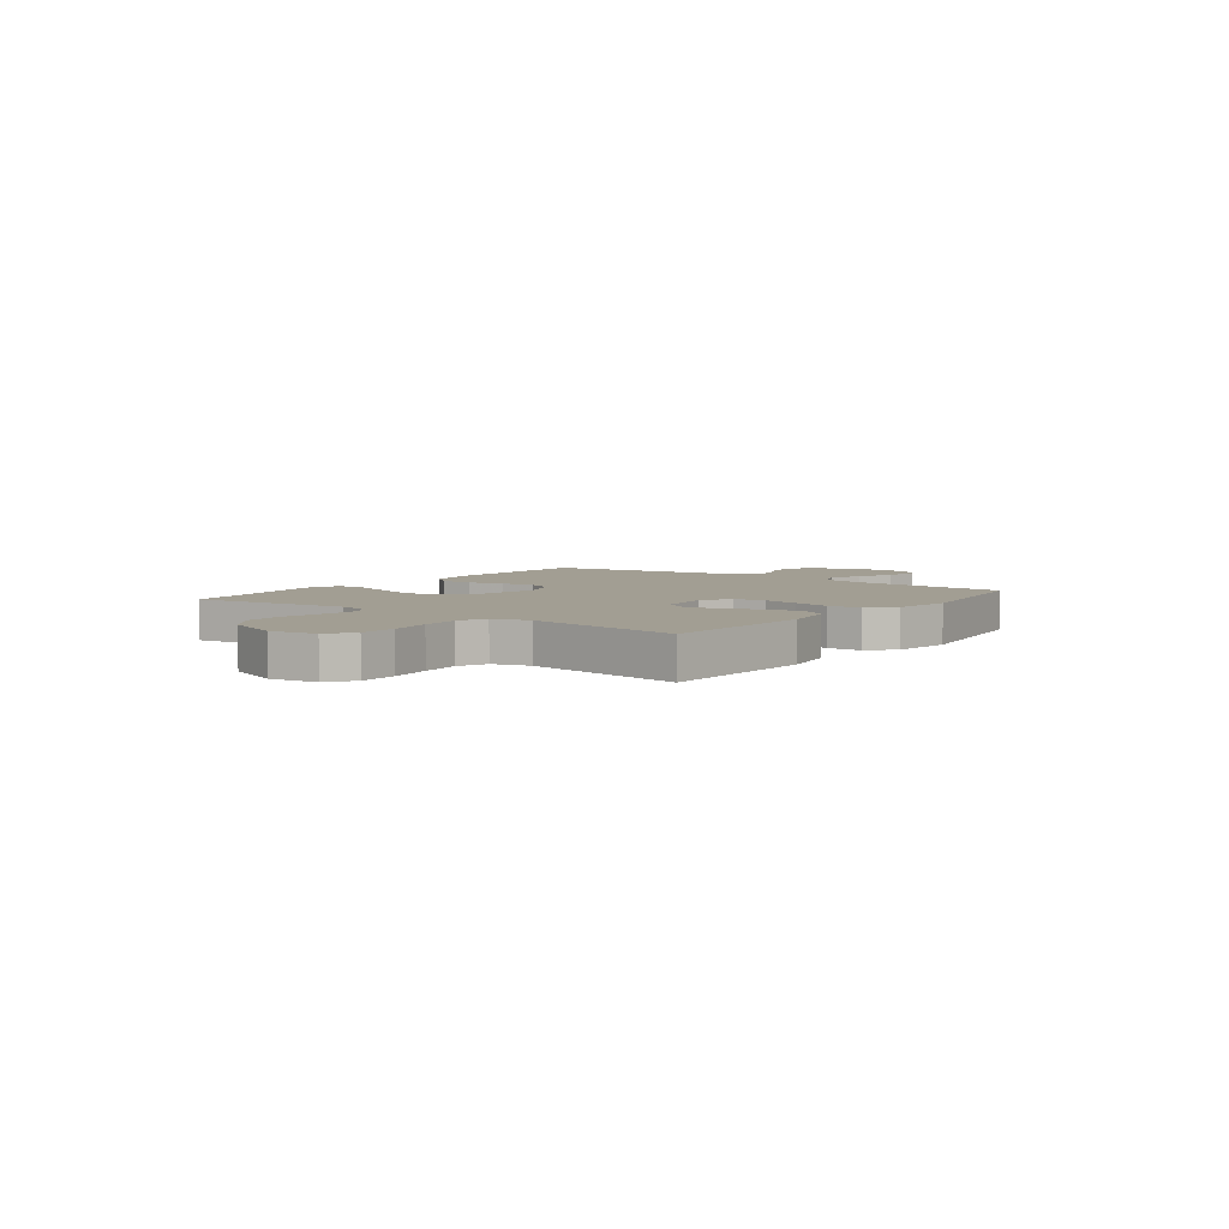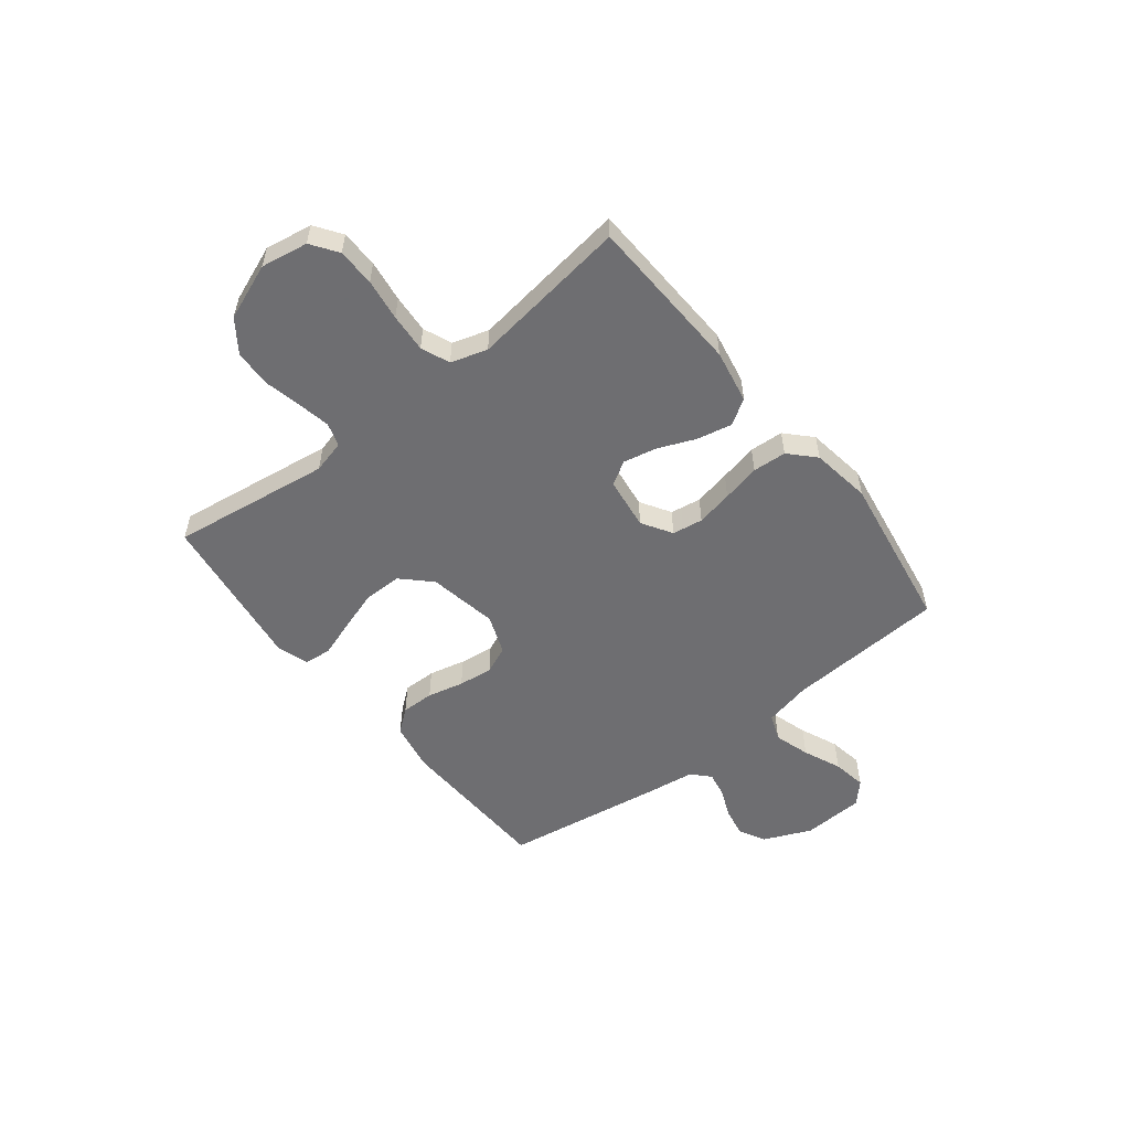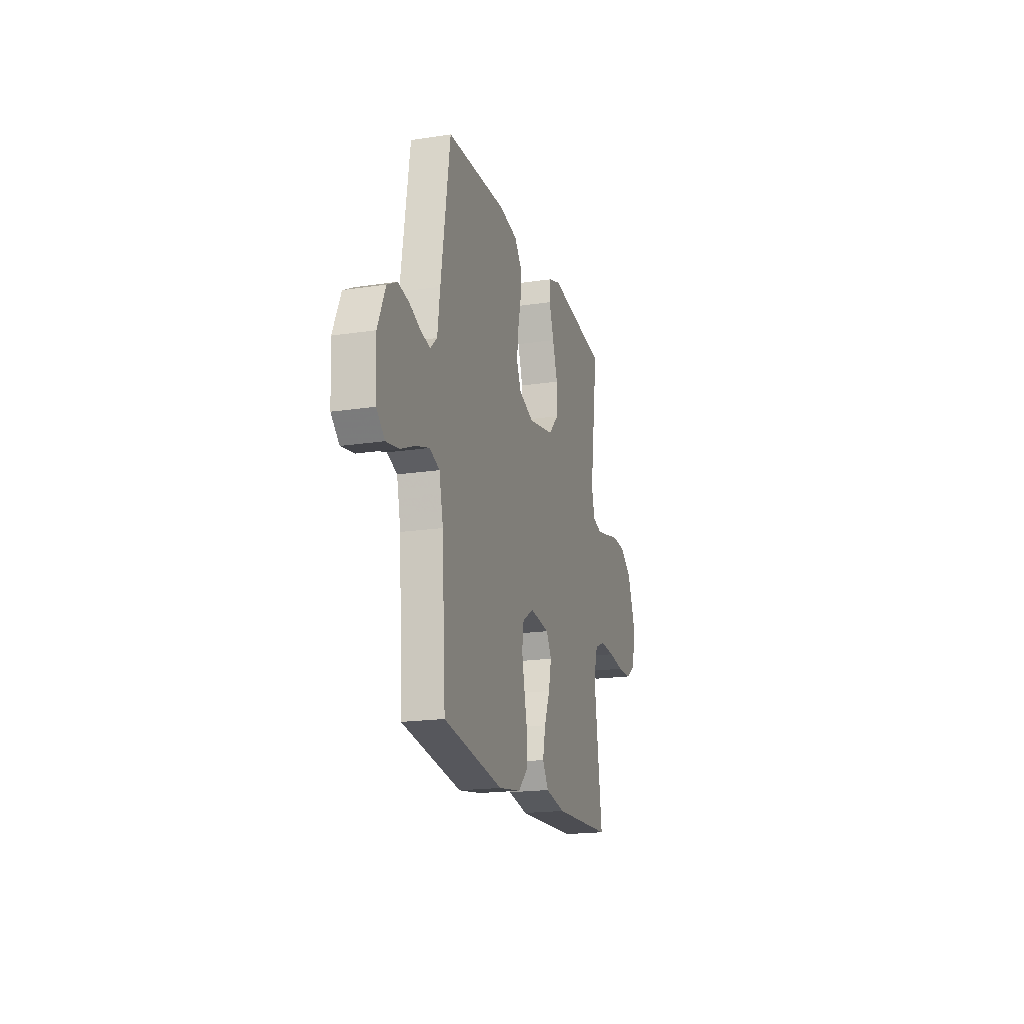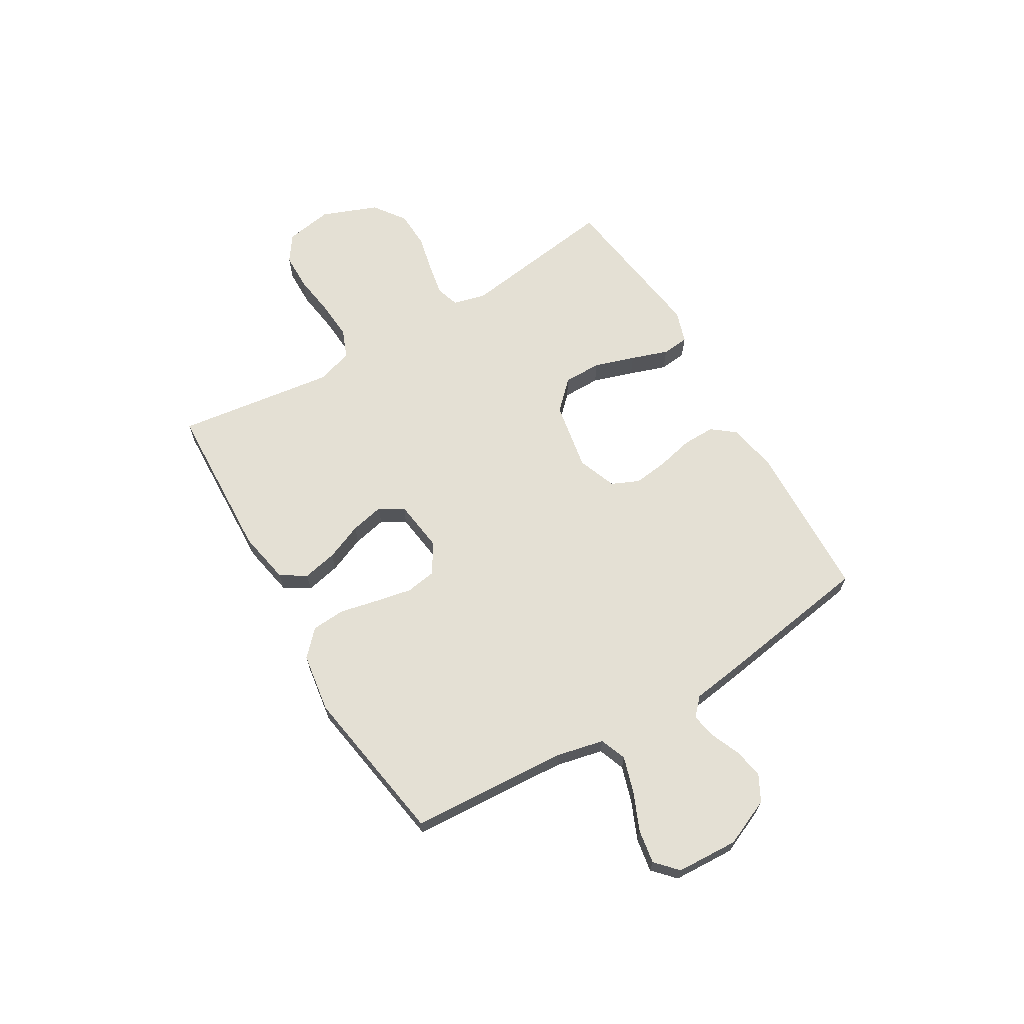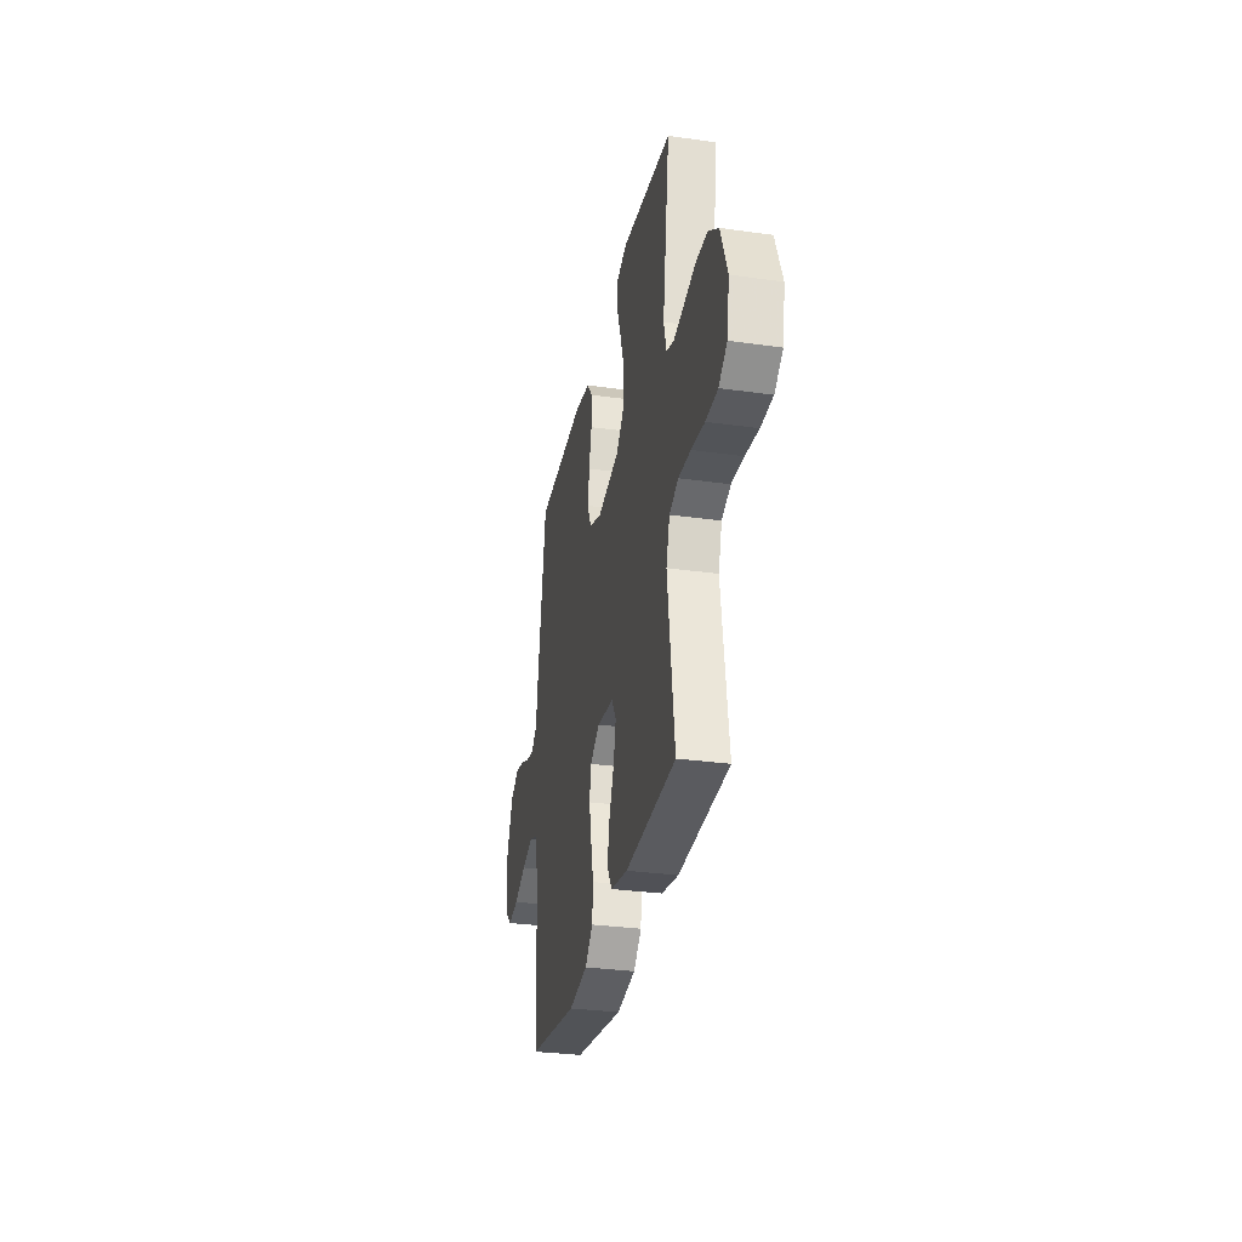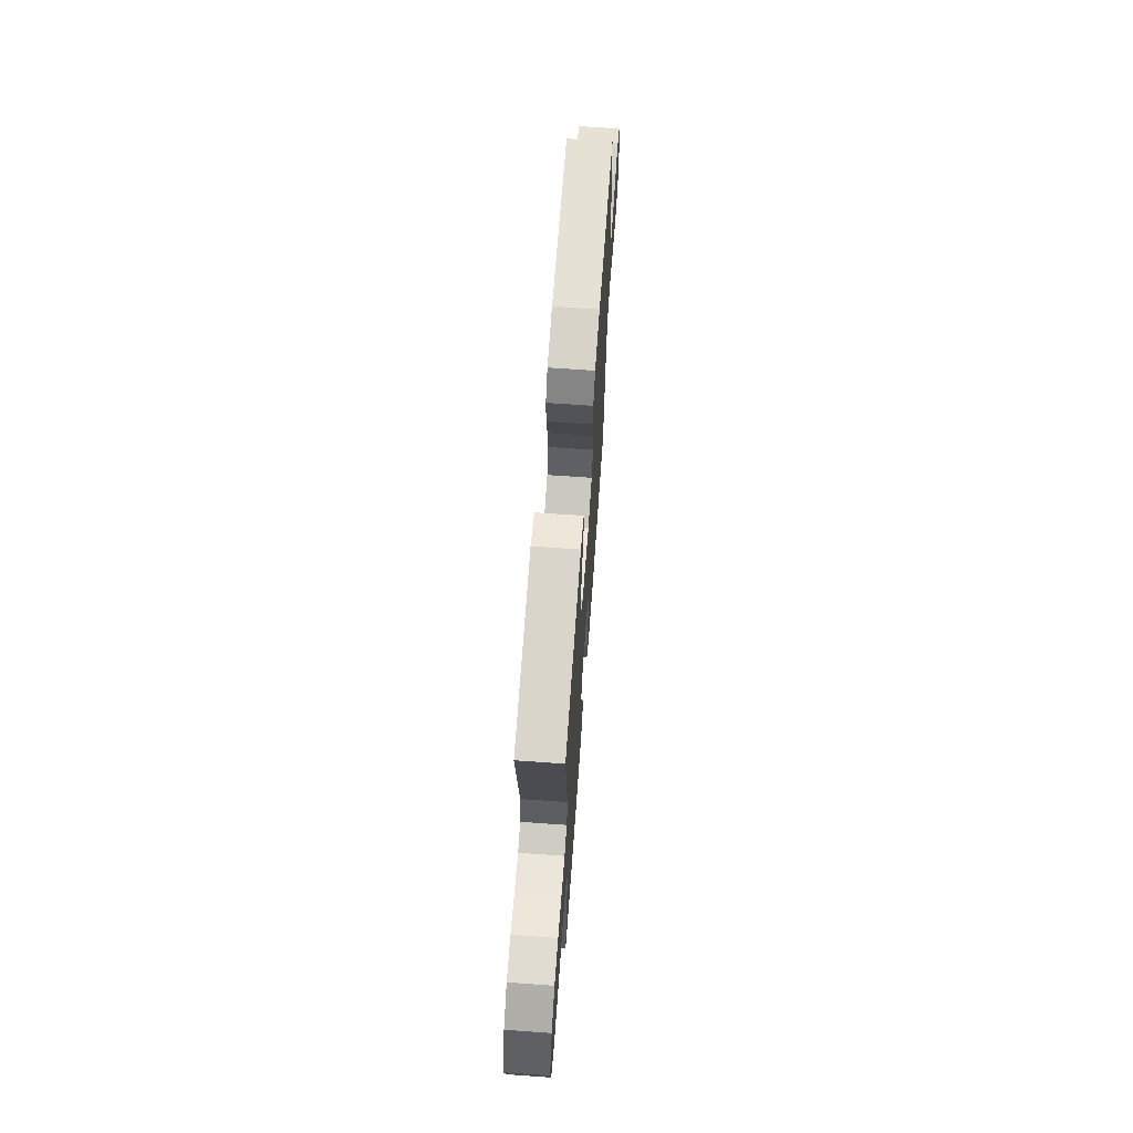
<metadata>
{"format":"obj","ext":"obj","renderer":"f3d","projection":"perspective","resolution":1024,"background":"white","views":[{"elev":5.1,"azim":127.1,"up":"+Y"},{"elev":-54.4,"azim":128.2,"up":"+Y"},{"elev":-18.8,"azim":-73.9,"up":"+Z"},{"elev":66.0,"azim":-120.7,"up":"+Y"},{"elev":-30.7,"azim":78.5,"up":"+Z"},{"elev":66.5,"azim":94.1,"up":"+Z"}]}
</metadata>
<code>
v 0.5 0.07 -0.5
v 0.2 0.07 -0.513
v 0.099 0.07 -0.494
v 0.069 0.07 -0.446
v 0.083 0.07 -0.38
v 0.112 0.07 -0.31
v 0.126 0.07 -0.246
v 0.099 0.07 -0.201
v 0 0.07 -0.188
v -0.057 0.07 -0.223
v -0.066 0.07 -0.281
v -0.052 0.07 -0.35
v -0.036 0.07 -0.422
v -0.04 0.07 -0.486
v -0.087 0.07 -0.531
v -0.2 0.07 -0.548
v -0.5 0.07 -0.5
v -0.519 0.07 -0.2
v -0.539 0.07 -0.111
v -0.589 0.07 -0.092
v -0.657 0.07 -0.113
v -0.729 0.07 -0.144
v -0.793 0.07 -0.155
v -0.834 0.07 -0.117
v -0.84 0.07 0
v -0.801 0.07 0.09
v -0.751 0.07 0.117
v -0.695 0.07 0.106
v -0.64 0.07 0.083
v -0.592 0.07 0.074
v -0.559 0.07 0.105
v -0.546 0.07 0.2
v -0.5 0.07 0.5
v -0.2 0.07 0.511
v -0.107 0.07 0.494
v -0.072 0.07 0.45
v -0.073 0.07 0.388
v -0.089 0.07 0.319
v -0.097 0.07 0.254
v -0.074 0.07 0.202
v 0 0.07 0.174
v 0.131 0.07 0.198
v 0.183 0.07 0.251
v 0.183 0.07 0.323
v 0.158 0.07 0.4
v 0.134 0.07 0.47
v 0.139 0.07 0.521
v 0.2 0.07 0.541
v 0.5 0.07 0.5
v 0.458 0.07 0.2
v 0.474 0.07 0.138
v 0.518 0.07 0.124
v 0.58 0.07 0.136
v 0.651 0.07 0.152
v 0.721 0.07 0.149
v 0.781 0.07 0.106
v 0.822 0.07 0
v 0.807 0.07 -0.089
v 0.757 0.07 -0.124
v 0.686 0.07 -0.125
v 0.607 0.07 -0.114
v 0.534 0.07 -0.109
v 0.48 0.07 -0.131
v 0.459 0.07 -0.2
v 0.5 0 -0.5
v 0.2 0 -0.513
v 0.099 0 -0.494
v 0.069 0 -0.446
v 0.083 0 -0.38
v 0.112 0 -0.31
v 0.126 0 -0.246
v 0.099 0 -0.201
v 0 0 -0.188
v -0.057 0 -0.223
v -0.066 0 -0.281
v -0.052 0 -0.35
v -0.036 0 -0.422
v -0.04 0 -0.486
v -0.087 0 -0.531
v -0.2 0 -0.548
v -0.5 0 -0.5
v -0.519 0 -0.2
v -0.539 0 -0.111
v -0.589 0 -0.092
v -0.657 0 -0.113
v -0.729 0 -0.144
v -0.793 0 -0.155
v -0.834 0 -0.117
v -0.84 0 0
v -0.801 0 0.09
v -0.751 0 0.117
v -0.695 0 0.106
v -0.64 0 0.083
v -0.592 0 0.074
v -0.559 0 0.105
v -0.546 0 0.2
v -0.5 0 0.5
v -0.2 0 0.511
v -0.107 0 0.494
v -0.072 0 0.45
v -0.073 0 0.388
v -0.089 0 0.319
v -0.097 0 0.254
v -0.074 0 0.202
v 0 0 0.174
v 0.131 0 0.198
v 0.183 0 0.251
v 0.183 0 0.323
v 0.158 0 0.4
v 0.134 0 0.47
v 0.139 0 0.521
v 0.2 0 0.541
v 0.5 0 0.5
v 0.458 0 0.2
v 0.474 0 0.138
v 0.518 0 0.124
v 0.58 0 0.136
v 0.651 0 0.152
v 0.721 0 0.149
v 0.781 0 0.106
v 0.822 0 0
v 0.807 0 -0.089
v 0.757 0 -0.124
v 0.686 0 -0.125
v 0.607 0 -0.114
v 0.534 0 -0.109
v 0.48 0 -0.131
v 0.459 0 -0.2
f 58 59 60 61
f 58 61 62
f 57 58 62
f 56 57 62
f 53 54 55 56
f 52 53 56 62
f 51 52 62 63
f 47 48 49 50
f 45 46 47 50
f 44 45 50 51
f 43 44 51 63
f 35 36 37 38
f 35 38 39
f 34 35 39
f 31 32 33 34
f 31 34 39
f 30 31 39 40
f 26 27 28 29
f 26 29 30
f 25 26 30
f 21 22 23 24
f 20 21 24 25
f 15 16 17 18
f 15 18 19
f 12 13 14 15
f 11 12 15 19
f 10 11 19 20
f 3 4 5 6
f 3 6 7
f 64 1 2 3
f 64 3 7
f 42 43 63 64
f 41 42 64 7
f 40 41 7 8
f 30 40 8 9
f 20 25 30
f 9 10 20 30
f 125 124 123 122
f 126 125 122
f 126 122 121
f 126 121 120
f 120 119 118 117
f 126 120 117 116
f 127 126 116 115
f 114 113 112 111
f 114 111 110 109
f 115 114 109 108
f 127 115 108 107
f 102 101 100 99
f 103 102 99
f 103 99 98
f 98 97 96 95
f 103 98 95
f 104 103 95 94
f 93 92 91 90
f 94 93 90
f 94 90 89
f 88 87 86 85
f 89 88 85 84
f 82 81 80 79
f 83 82 79
f 79 78 77 76
f 83 79 76 75
f 84 83 75 74
f 70 69 68 67
f 71 70 67
f 67 66 65 128
f 71 67 128
f 128 127 107 106
f 71 128 106 105
f 72 71 105 104
f 73 72 104 94
f 94 89 84
f 94 84 74 73
f 1 65 66 2
f 2 66 67 3
f 3 67 68 4
f 4 68 69 5
f 5 69 70 6
f 6 70 71 7
f 7 71 72 8
f 8 72 73 9
f 9 73 74 10
f 10 74 75 11
f 11 75 76 12
f 12 76 77 13
f 13 77 78 14
f 14 78 79 15
f 15 79 80 16
f 16 80 81 17
f 17 81 82 18
f 18 82 83 19
f 19 83 84 20
f 20 84 85 21
f 21 85 86 22
f 22 86 87 23
f 23 87 88 24
f 24 88 89 25
f 25 89 90 26
f 26 90 91 27
f 27 91 92 28
f 28 92 93 29
f 29 93 94 30
f 30 94 95 31
f 31 95 96 32
f 32 96 97 33
f 33 97 98 34
f 34 98 99 35
f 35 99 100 36
f 36 100 101 37
f 37 101 102 38
f 38 102 103 39
f 39 103 104 40
f 40 104 105 41
f 41 105 106 42
f 42 106 107 43
f 43 107 108 44
f 44 108 109 45
f 45 109 110 46
f 46 110 111 47
f 47 111 112 48
f 48 112 113 49
f 49 113 114 50
f 50 114 115 51
f 51 115 116 52
f 52 116 117 53
f 53 117 118 54
f 54 118 119 55
f 55 119 120 56
f 56 120 121 57
f 57 121 122 58
f 58 122 123 59
f 59 123 124 60
f 60 124 125 61
f 61 125 126 62
f 62 126 127 63
f 63 127 128 64
f 64 128 65 1

</code>
